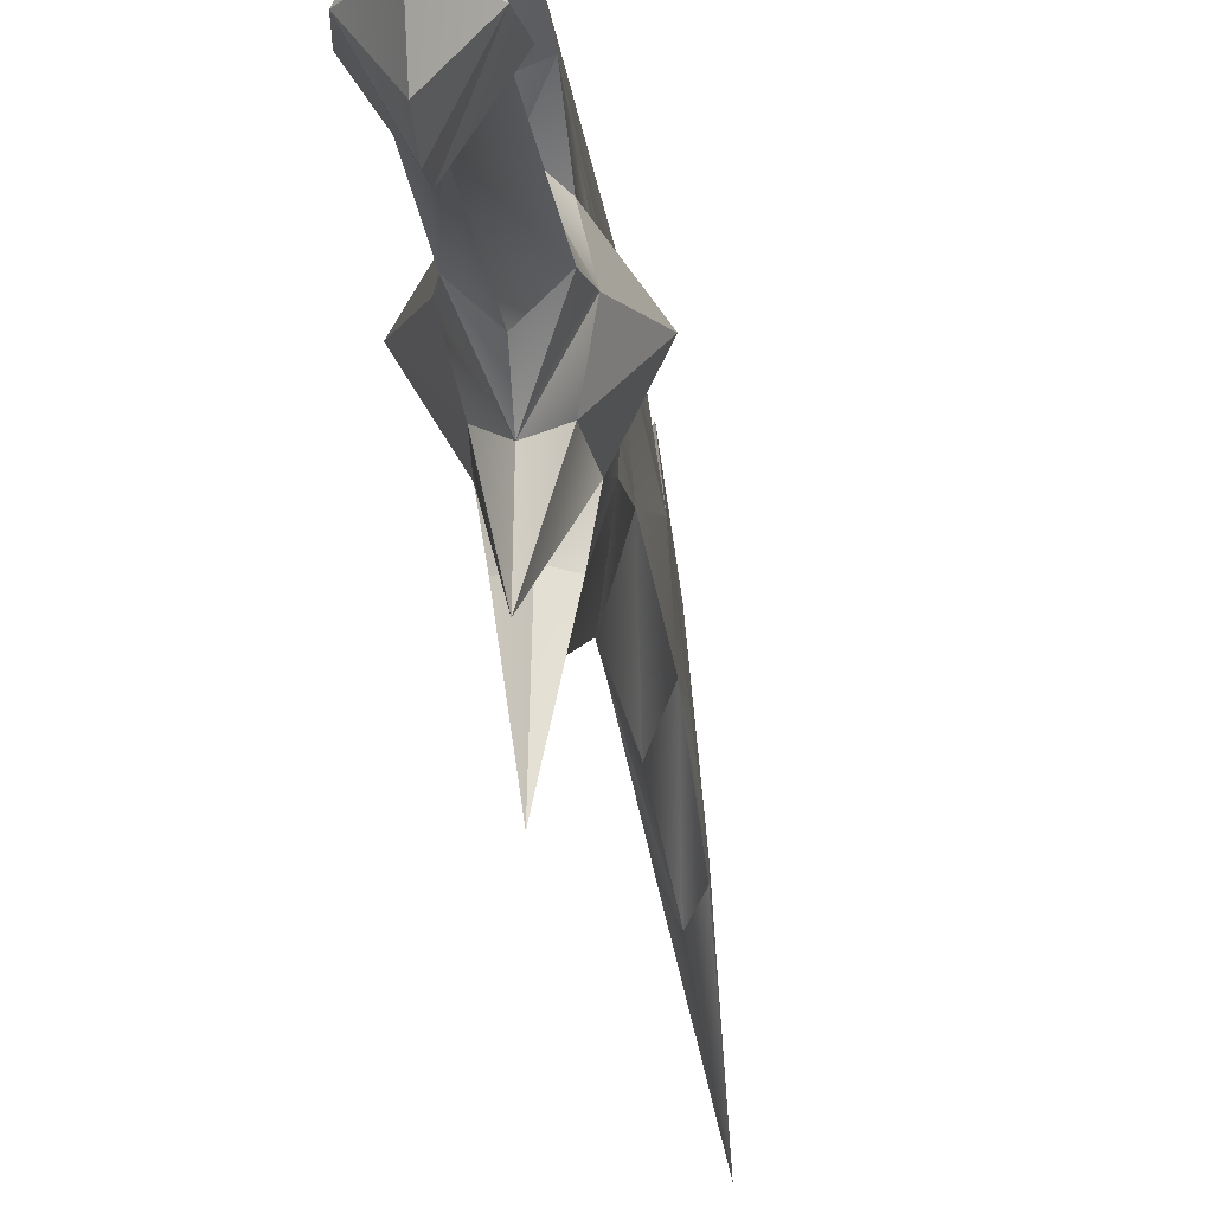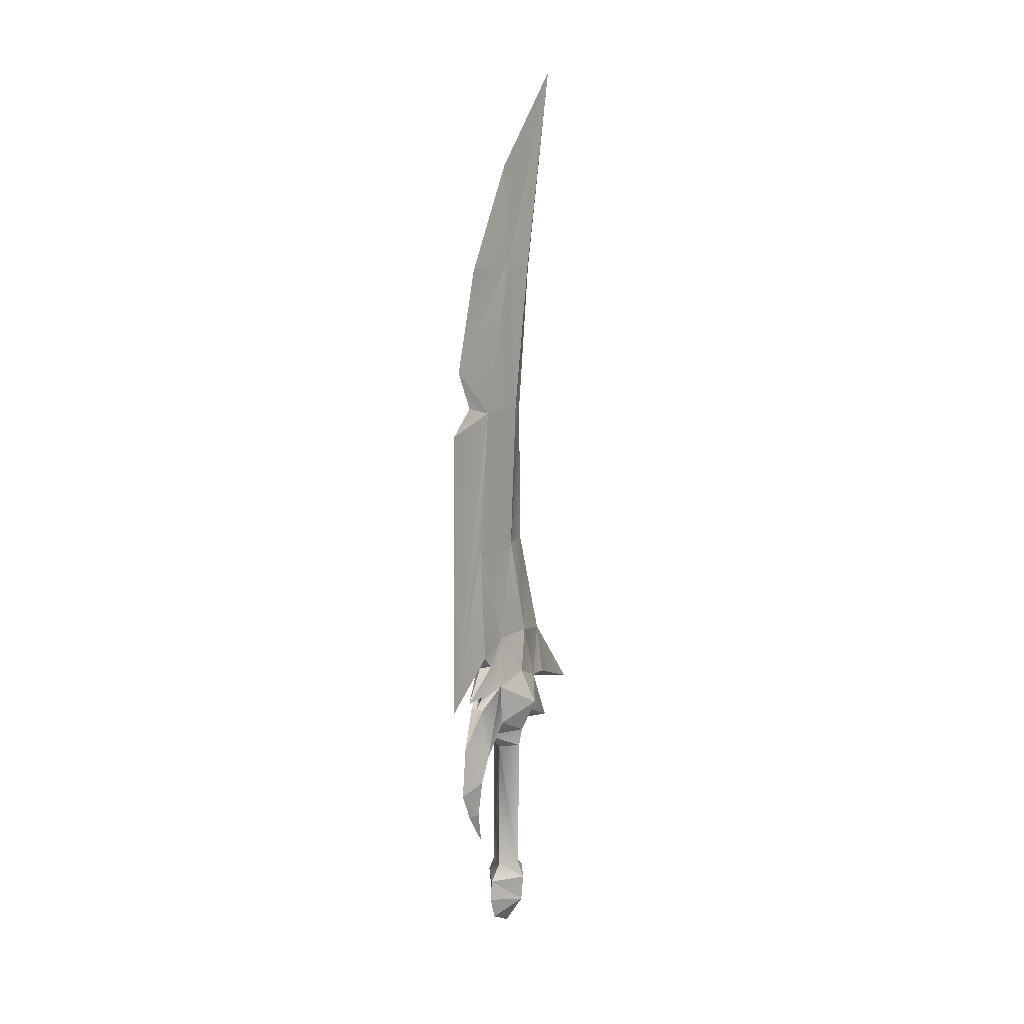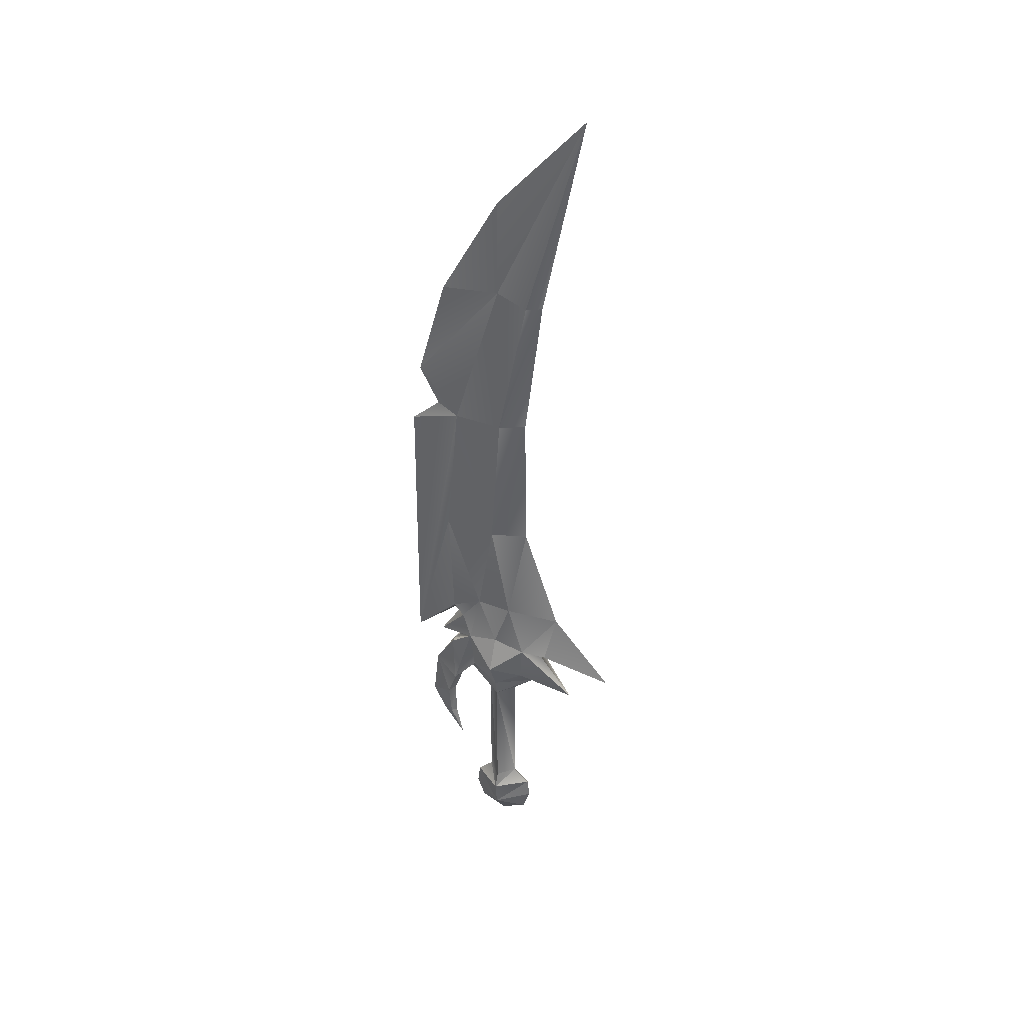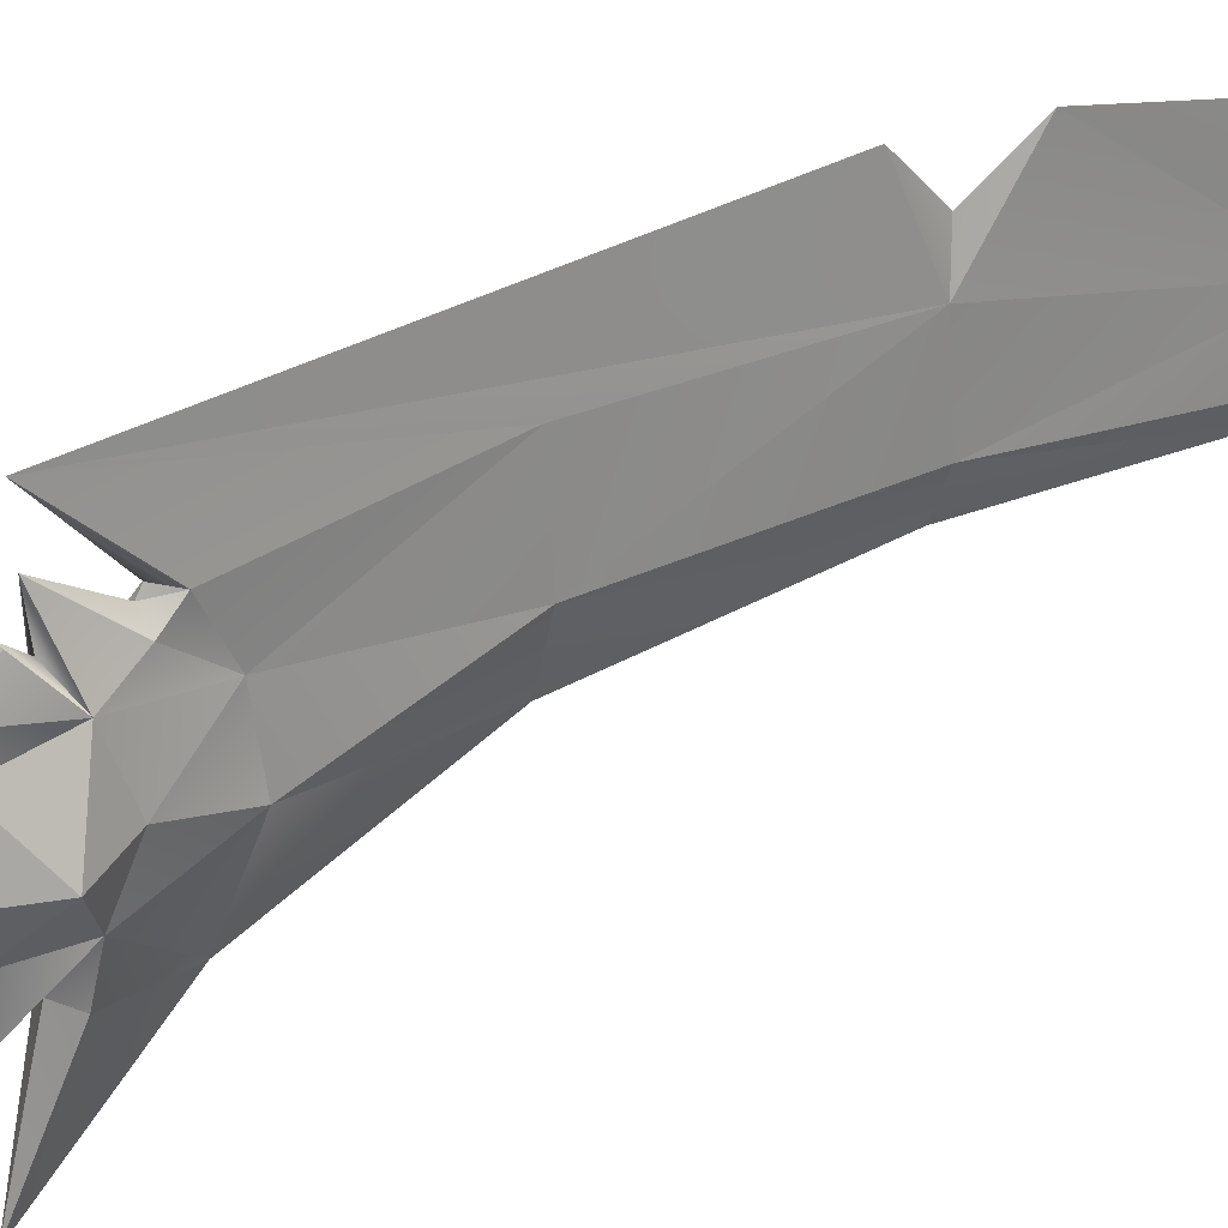
<metadata>
{"format":"obj","ext":"obj","renderer":"f3d","projection":"perspective","resolution":1024,"background":"white","views":[{"elev":-15.7,"azim":5.3,"up":"+Z"},{"elev":10.8,"azim":31.5,"up":"+Y"},{"elev":37.4,"azim":112.3,"up":"+Y"},{"elev":31.2,"azim":50.5,"up":"+Z"}]}
</metadata>
<code>
o Geoset3.001
v 0.0284 0.5501 -0.06694
v 0.08063 0.5927 -0.00415
v 0.04423 0.5163 -0.00407
v -0.08425 0.5927 -0.004149
v -0.04786 0.5163 -0.00407
v -0.03133 0.5481 0.06208
v -0.03202 0.5501 -0.06694
v -0.08425 0.5927 -0.004149
v -0.03851 0.6384 -0.0739
v -0.03281 0.6413 0.07183
v -0.04736 0.6657 -0.003597
v -0.08425 0.5927 -0.004149
v -0.08425 0.5927 -0.004149
v -0.03133 0.5481 0.06208
v -0.03281 0.6413 0.07183
v -0.03851 0.6384 -0.0739
v -0.08425 0.5927 -0.004149
v -0.04736 0.6657 -0.003597
v -0.04786 0.5163 -0.00407
v -0.08425 0.5927 -0.004149
v -0.03202 0.5501 -0.06694
v 0.02771 0.5481 0.06208
v 0.04423 0.5163 -0.00407
v 0.08063 0.5927 -0.00415
v 0.03489 0.6384 -0.0739
v 0.08063 0.5927 -0.00415
v 0.0284 0.5501 -0.06694
v 0.08063 0.5927 -0.00415
v 0.04374 0.6657 -0.003597
v 0.02919 0.6413 0.07183
v 0.02919 0.6413 0.07183
v 0.02771 0.5481 0.06208
v 0.08063 0.5927 -0.00415
v 0.04374 0.6657 -0.003597
v 0.08063 0.5927 -0.00415
v 0.03489 0.6384 -0.0739
v -0.00181 0.1665 0.02886
v -0.00181 0.4738 0.02935
v -0.0368 0.1665 -0.002531
v 0.0482 0.1315 -0.003424
v 0.03318 0.1665 -0.00343
v -0.00181 0.1665 0.02886
v -0.00181 0.1662 -0.04045
v -0.00181 0.1315 -0.07808
v -0.05182 0.1315 -0.003424
v -0.00181 0.1315 0.06438
v -0.0368 0.1665 -0.002531
v 0.03556 0.4738 -0.003935
v 0.04423 0.5163 -0.00407
v -0.00181 0.5163 0.08214
v -0.00181 0.4738 0.02935
v -0.04786 0.5163 -0.00407
v -0.03918 0.4738 -0.005367
v -0.00181 0.5163 -0.08833
v -0.00181 0.4738 -0.03976
v -0.03918 0.4738 -0.005367
v -0.00181 0.1662 -0.04045
v -0.00181 0.4738 -0.03976
v 0.03556 0.4738 -0.003935
v 0.03318 0.1665 -0.00343
v -0.00181 0.7017 0.1254
v 0.01593 0.722 0.1205
v -0.00181 0.6107 0.2287
v -0.01259 1.663 -0.000909
v -0.00181 1.879 0.002774
v -0.00181 2.1 -0.1971
v -0.00181 1.644 0.1358
v -0.00181 1.412 0.2013
v -0.01789 1.311 0.1027
v -0.00181 1.326 0.1565
v -0.00181 1.268 0.2227
v -0.00181 0.6107 0.2287
v -0.01523 0.9876 0.1325
v -0.01955 0.722 0.1205
v -0.02182 0.7573 0.04972
v -0.00181 1.879 0.002774
v 0.008967 1.663 -0.000909
v -0.00181 2.1 -0.1971
v -0.00181 1.644 0.1358
v -0.00181 1.412 0.2013
v 0.01427 1.311 0.1027
v -0.00181 1.326 0.1565
v -0.00181 1.268 0.2227
v -0.00181 0.6107 0.2287
v 0.01161 0.9876 0.1325
v 0.01593 0.722 0.1205
v 0.0182 0.7573 0.04972
v -0.0258 0.987 0.01208
v -0.00181 0.987 -0.06909
v -0.03528 0.763 -0.03585
v -0.00181 1.311 -0.0653
v -0.02533 1.311 -0.009035
v -0.00181 1.639 -0.1047
v -0.01991 1.639 -0.07186
v -0.00181 2.1 -0.1971
v -0.02182 0.7573 0.04972
v -0.0258 0.987 0.01208
v -0.03528 0.763 -0.03585
v -0.01523 0.9876 0.1325
v -0.01789 1.311 0.1027
v -0.02533 1.311 -0.009035
v -0.01259 1.663 -0.000909
v -0.01991 1.639 -0.07186
v -0.00181 2.1 -0.1971
v -0.00181 0.987 -0.06909
v 0.02218 0.987 0.01208
v 0.03166 0.763 -0.03585
v -0.00181 1.311 -0.0653
v 0.02171 1.311 -0.009034
v -0.00181 1.639 -0.1047
v 0.01629 1.639 -0.07186
v -0.00181 2.1 -0.1971
v 0.02218 0.987 0.01208
v 0.0182 0.7573 0.04972
v 0.03166 0.763 -0.03585
v 0.01161 0.9876 0.1325
v 0.01427 1.311 0.1027
v 0.02171 1.311 -0.009034
v 0.008967 1.663 -0.000909
v 0.01629 1.639 -0.07186
v -0.00181 2.1 -0.1971
v -0.01955 0.722 0.1205
v -0.00181 0.6107 0.2287
v -0.03528 0.763 -0.03585
v -0.001812 0.987 -0.06909
v -0.001812 0.7385 -0.1526
v -0.03851 0.6384 -0.0739
v -0.001812 0.6155 -0.1054
v -0.001812 0.4984 -0.1931
v -0.03202 0.5501 -0.06694
v -0.001812 0.5163 -0.08833
v -0.04786 0.5163 -0.00407
v 0.03489 0.6384 -0.0739
v 0.0284 0.5501 -0.06694
v 0.04423 0.5163 -0.00407
v -0.001811 0.1315 -0.07808
v 0.0482 0.1315 -0.003424
v 0.04208 0.07106 -0.00459
v -0.001811 0.1315 0.06438
v -0.001812 0.08504 -0.08345
v -0.0457 0.07106 -0.00459
v -0.001811 0.03448 -0.06607
v -0.001811 0.03448 0.05237
v -0.001811 0.08504 0.06975
v -0.001811 0.004803 -0.006854
v -0.05182 0.1315 -0.003424
v 0.03489 0.6384 -0.0739
v 0.03166 0.763 -0.03585
v 0.04374 0.6657 -0.003597
v -0.001812 0.7385 -0.1526
v 0.0252 0.6321 -0.1315
v -0.001812 0.5764 -0.292
v -0.001812 0.618 -0.1279
v -0.02882 0.6321 -0.1315
v -0.03851 0.6384 -0.0739
v -0.001812 0.6155 -0.1054
v -0.01955 0.722 0.1205
v -0.02182 0.7573 0.04972
v -0.0205 0.695 0.0964
v -0.001812 0.695 0.1145
v -0.001811 0.7017 0.1254
v 0.01593 0.722 0.1205
v -0.03528 0.763 -0.03585
v -0.04736 0.6657 -0.003597
v -0.03281 0.6413 0.07183
v -0.001811 0.616 0.1636
v 0.01688 0.695 0.0964
v -0.001812 0.6244 0.1048
v 0.02919 0.6413 0.07183
v 0.0182 0.7573 0.04972
v -0.001811 0.5163 0.08214
v 0.04423 0.5163 -0.00407
v 0.02771 0.5481 0.06208
v 0.02469 0.4768 0.1201
v 0.02919 0.6413 0.07183
v 0.01377 0.5935 0.1289
v -0.001811 0.5935 0.1289
v -0.001811 0.508 0.1811
v -0.04786 0.5163 -0.00407
v -0.03133 0.5481 0.06208
v -0.001812 0.6244 0.1048
v -0.03281 0.6413 0.07183
v -0.0174 0.5935 0.1289
v -0.02831 0.4768 0.1201
v -0.001811 0.4768 0.1096
v -0.02358 0.4163 0.1418
v -0.001811 0.4163 0.1313
v 0.01996 0.4163 0.1418
v 0.008581 0.3335 0.1405
v -0.001811 0.3932 0.1937
v -0.001811 0.3292 0.1639
v -0.0122 0.3335 0.1405
v -0.001811 0.2557 0.1133
v -0.001811 0.3335 0.13
v 0.03166 0.763 -0.03585
f 1 2 3
f 4 5 6
f 7 8 9
f 10 11 12
f 13 14 15
f 16 17 18
f 19 20 21
f 22 23 24
f 25 26 27
f 28 29 30
f 31 32 33
f 34 35 36
f 37 38 39
f 40 41 42
f 41 40 43
f 44 43 40
f 43 44 45
f 42 46 40
f 46 42 45
f 47 45 42
f 45 47 43
f 48 49 50
f 50 51 48
f 52 53 50
f 51 50 53
f 54 55 53
f 53 52 54
f 49 48 54
f 55 54 48
f 39 56 57
f 56 39 38
f 58 57 56
f 57 58 59
f 59 60 57
f 60 59 38
f 38 37 60
f 61 62 63
f 64 65 66
f 64 67 65
f 67 64 68
f 69 68 64
f 68 69 70
f 70 69 71
f 71 69 72
f 73 72 69
f 72 73 74
f 75 74 73
f 76 77 78
f 79 77 76
f 77 79 80
f 80 81 77
f 81 80 82
f 81 82 83
f 81 83 84
f 84 85 81
f 85 84 86
f 86 87 85
f 88 89 90
f 89 88 91
f 92 91 88
f 91 92 93
f 94 93 92
f 93 94 95
f 96 97 98
f 99 97 96
f 99 100 97
f 101 97 100
f 100 102 101
f 102 103 101
f 102 104 103
f 105 106 107
f 106 105 108
f 108 109 106
f 109 108 110
f 110 111 109
f 111 110 112
f 113 114 115
f 113 116 114
f 117 116 113
f 113 118 117
f 119 117 118
f 120 119 118
f 121 119 120
f 122 61 123
f 124 125 126
f 127 128 129
f 129 130 127
f 131 130 129
f 131 132 130
f 128 133 129
f 134 129 133
f 134 131 129
f 135 131 134
f 136 137 138
f 139 138 137
f 140 141 136
f 142 141 140
f 141 143 144
f 141 145 143
f 145 141 142
f 138 145 142
f 138 142 140
f 138 140 136
f 146 136 141
f 141 139 146
f 139 141 144
f 138 139 144
f 143 138 144
f 145 138 143
f 147 148 149
f 148 147 150
f 150 147 151
f 152 150 151
f 153 151 147
f 151 153 152
f 153 154 152
f 150 152 154
f 154 153 155
f 156 155 153
f 147 156 153
f 157 158 159
f 159 160 157
f 161 157 160
f 162 161 160
f 155 150 154
f 155 163 150
f 163 155 164
f 163 164 158
f 164 165 158
f 165 159 158
f 159 165 166
f 160 159 166
f 167 160 166
f 160 167 162
f 165 168 166
f 168 169 166
f 169 167 166
f 167 169 170
f 170 162 167
f 169 149 170
f 149 148 170
f 171 172 173
f 171 173 174
f 173 175 174
f 174 175 176
f 177 176 175
f 176 177 178
f 179 171 180
f 175 181 177
f 181 182 177
f 183 177 182
f 177 183 178
f 178 183 184
f 182 184 183
f 182 180 184
f 180 171 184
f 185 184 171
f 174 185 171
f 176 178 174
f 184 186 178
f 184 185 186
f 187 186 185
f 188 187 185
f 187 188 189
f 189 188 190
f 190 191 189
f 191 190 192
f 192 193 191
f 192 194 193
f 185 174 188
f 188 174 178
f 178 190 188
f 190 178 186
f 186 192 190
f 186 187 192
f 194 192 187
f 189 194 187
f 194 189 193
f 193 189 191
f 125 195 126

</code>
